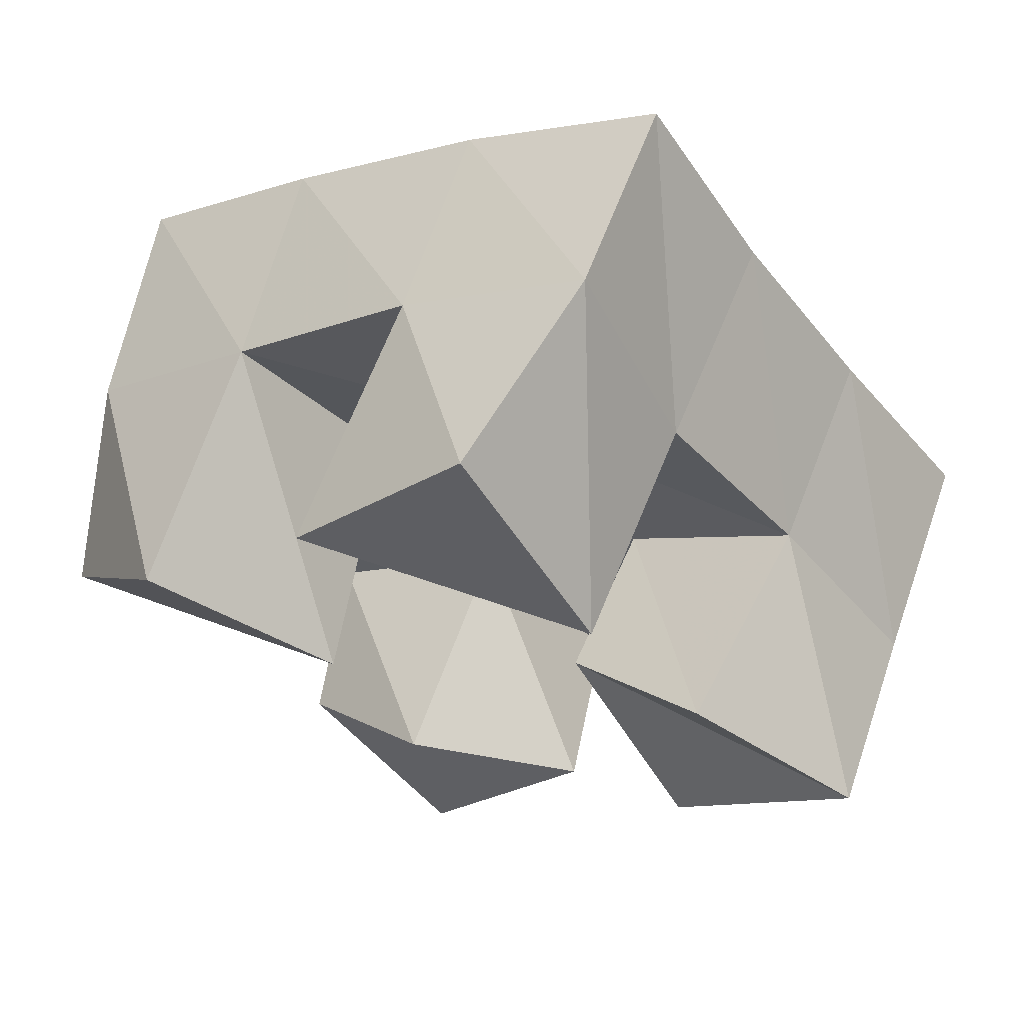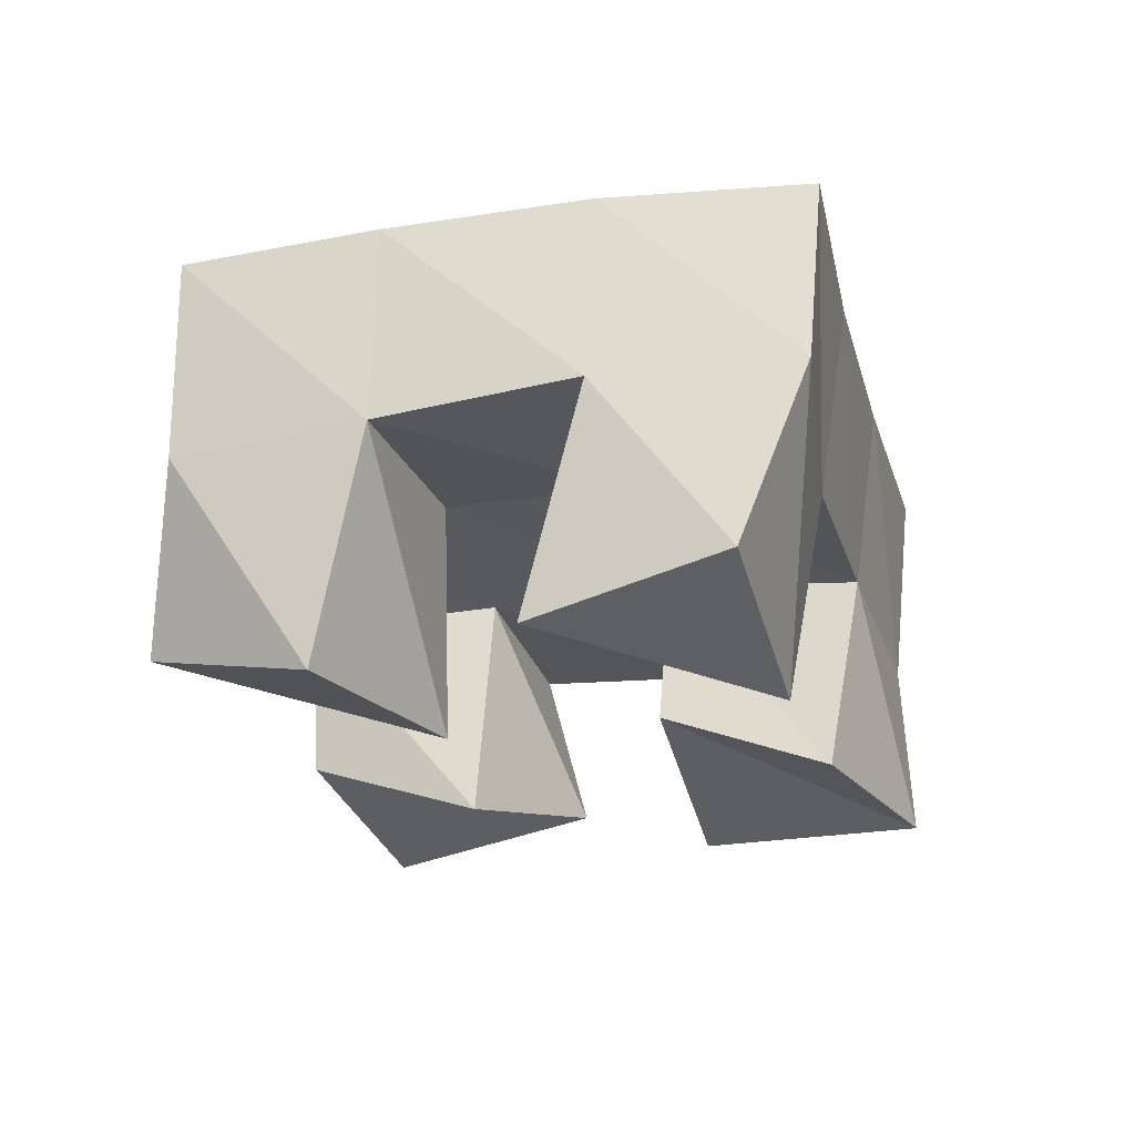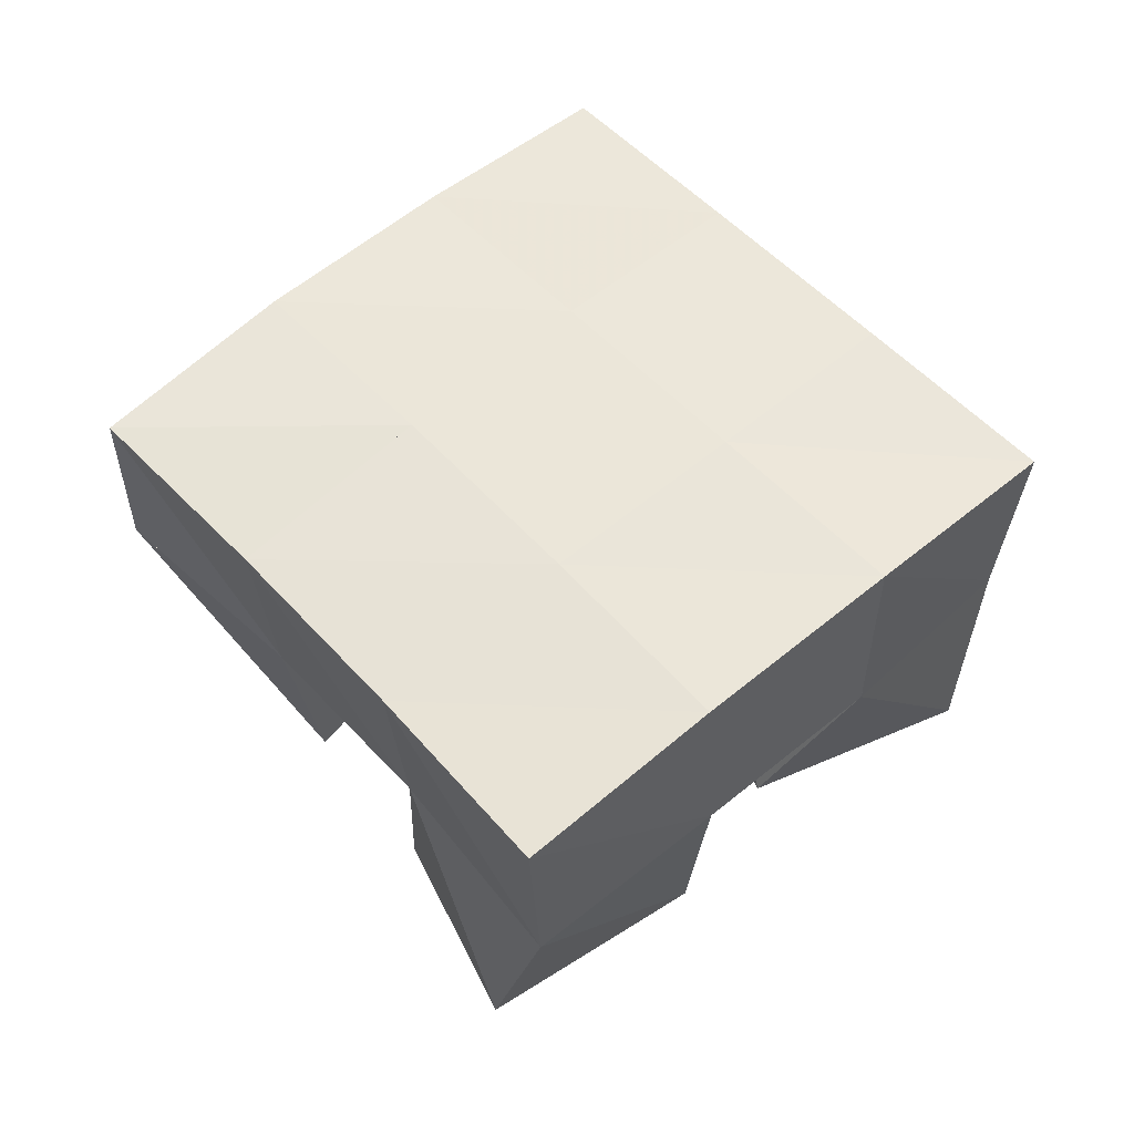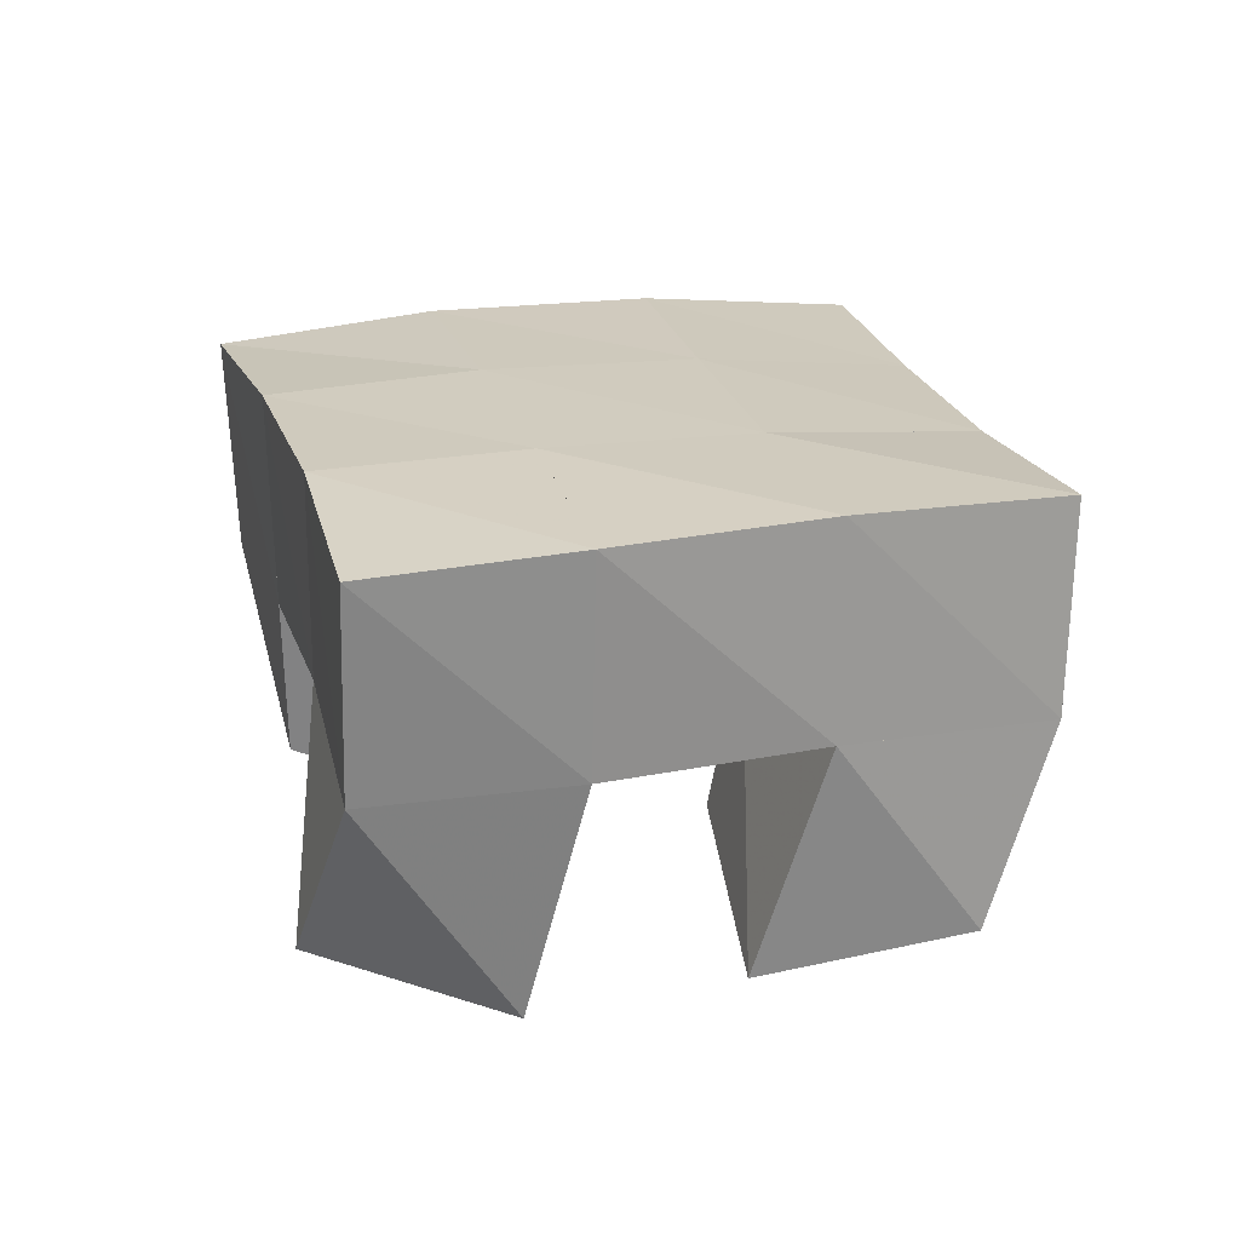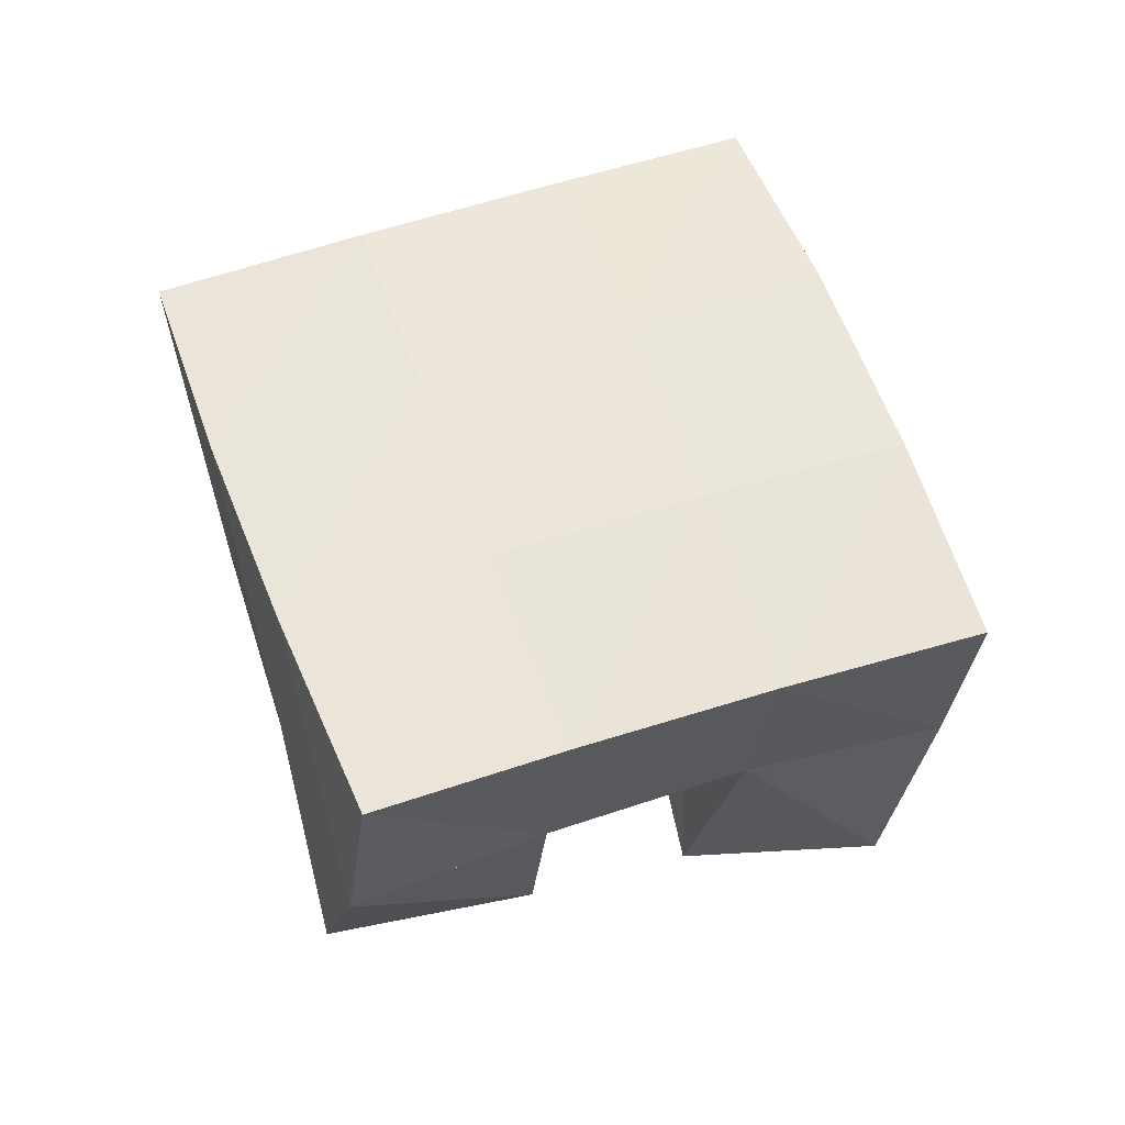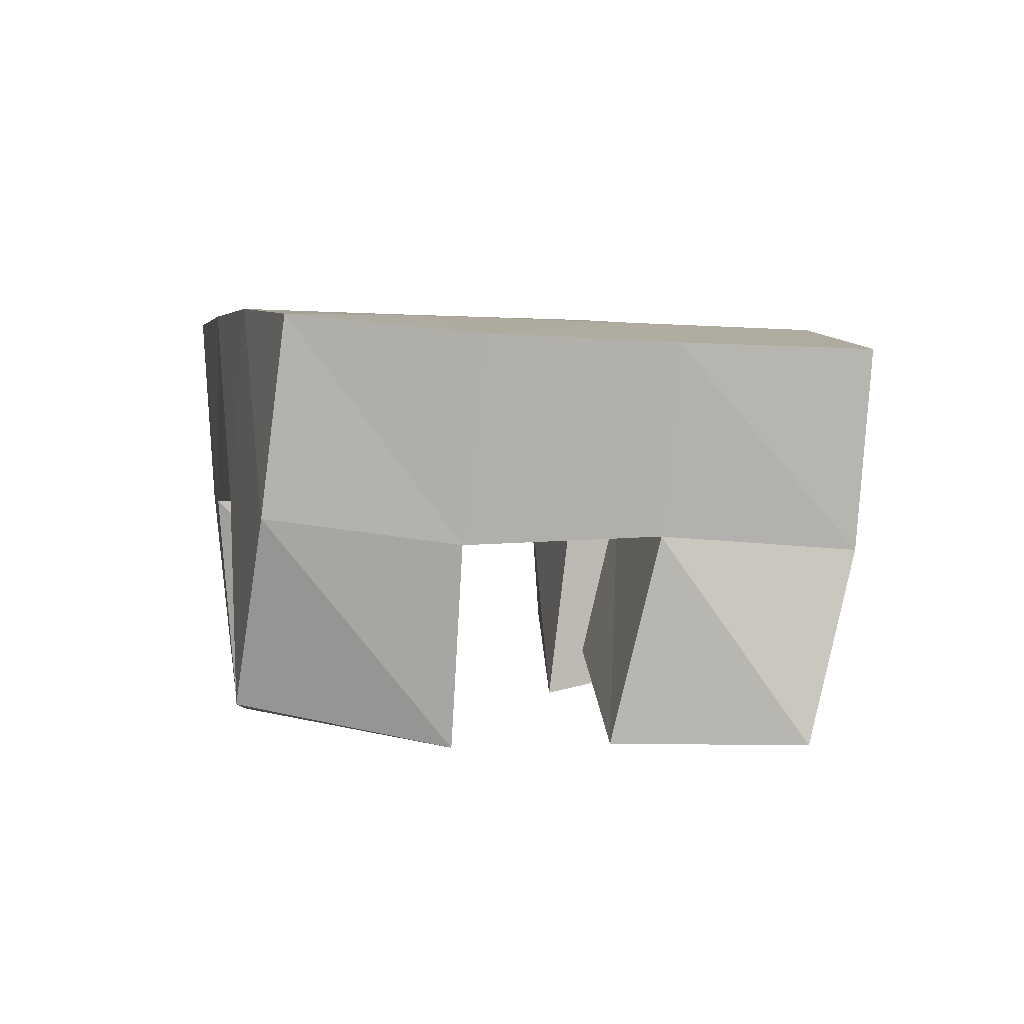
<metadata>
{"format":"obj","ext":"obj","renderer":"f3d","projection":"perspective","resolution":1024,"background":"white","views":[{"elev":62.6,"azim":13.3,"up":"+Z"},{"elev":-26.5,"azim":-21.1,"up":"+Y"},{"elev":54.5,"azim":102.6,"up":"+Y"},{"elev":25.4,"azim":-50.3,"up":"+Y"},{"elev":57.0,"azim":34.7,"up":"+Y"},{"elev":3.6,"azim":41.2,"up":"+Y"}]}
</metadata>
<code>
v 1.903 0.1126 0.9116
v 1.92 0.1588 0.9178
v 1.867 0.1041 0.877
v 1.878 0.1601 0.8902
v 1.935 0.1 0.8691
v 1.943 0.1512 0.8738
v 1.898 0.1204 0.8417
v 1.905 0.1601 0.8456
v 1.892 0.1 0.78
v 1.898 0.158 0.7763
v 1.86 0.118 0.7473
v 1.857 0.1571 0.7488
v 1.931 0.1117 0.7553
v 1.929 0.1587 0.7337
v 1.895 0.1081 0.711
v 1.884 0.1521 0.7079
v 1.961 0.1 0.8382
v 1.973 0.1525 0.8334
v 1.929 0.1183 0.8102
v 1.935 0.1583 0.8031
v 2 0.1 0.8075
v 2.005 0.1486 0.7946
v 1.96 0.1034 0.7682
v 1.966 0.1549 0.7628
v 1.83 0.1 0.8464
v 1.838 0.1574 0.8591
v 1.803 0.1143 0.8068
v 1.8 0.1565 0.8273
v 1.873 0.1019 0.816
v 1.87 0.1611 0.8184
v 1.851 0.1252 0.7794
v 1.83 0.1607 0.788
v 1.925 0.2068 0.9152
v 1.881 0.2093 0.8881
v 1.951 0.2025 0.8748
v 1.91 0.2078 0.8467
v 1.98 0.2005 0.8352
v 1.94 0.2063 0.8048
v 2.01 0.1989 0.7955
v 1.97 0.2045 0.7648
v 1.839 0.2085 0.8596
v 1.869 0.2094 0.8179
v 1.899 0.2081 0.7746
v 1.927 0.2056 0.7333
v 1.799 0.2071 0.8303
v 1.829 0.2092 0.7894
v 1.858 0.2071 0.7466
v 1.884 0.2022 0.7041
f 1 2 4
f 3 1 4
f 2 6 8
f 4 2 8
f 6 5 7
f 8 6 7
f 5 1 3
f 7 5 3
f 8 7 3
f 4 8 3
f 2 1 5
f 6 2 5
f 9 10 12
f 11 9 12
f 10 14 16
f 12 10 16
f 14 13 15
f 16 14 15
f 13 9 11
f 15 13 11
f 16 15 11
f 12 16 11
f 10 9 13
f 14 10 13
f 17 18 20
f 19 17 20
f 18 22 24
f 20 18 24
f 22 21 23
f 24 22 23
f 21 17 19
f 23 21 19
f 24 23 19
f 20 24 19
f 18 17 21
f 22 18 21
f 25 26 28
f 27 25 28
f 26 30 32
f 28 26 32
f 30 29 31
f 32 30 31
f 29 25 27
f 31 29 27
f 32 31 27
f 28 32 27
f 26 25 29
f 30 26 29
f 2 33 34
f 4 2 34
f 33 35 36
f 34 33 36
f 35 6 8
f 36 35 8
f 6 2 4
f 8 6 4
f 36 8 4
f 34 36 4
f 33 2 6
f 35 33 6
f 6 35 36
f 8 6 36
f 35 37 38
f 36 35 38
f 37 18 20
f 38 37 20
f 18 6 8
f 20 18 8
f 38 20 8
f 36 38 8
f 35 6 18
f 37 35 18
f 18 37 38
f 20 18 38
f 37 39 40
f 38 37 40
f 39 22 24
f 40 39 24
f 22 18 20
f 24 22 20
f 40 24 20
f 38 40 20
f 37 18 22
f 39 37 22
f 4 34 41
f 26 4 41
f 34 36 42
f 41 34 42
f 36 8 30
f 42 36 30
f 8 4 26
f 30 8 26
f 42 30 26
f 41 42 26
f 34 4 8
f 36 34 8
f 8 36 42
f 30 8 42
f 36 38 43
f 42 36 43
f 38 20 10
f 43 38 10
f 20 8 30
f 10 20 30
f 43 10 30
f 42 43 30
f 36 8 20
f 38 36 20
f 20 38 43
f 10 20 43
f 38 40 44
f 43 38 44
f 40 24 14
f 44 40 14
f 24 20 10
f 14 24 10
f 44 14 10
f 43 44 10
f 38 20 24
f 40 38 24
f 26 41 45
f 28 26 45
f 41 42 46
f 45 41 46
f 42 30 32
f 46 42 32
f 30 26 28
f 32 30 28
f 46 32 28
f 45 46 28
f 41 26 30
f 42 41 30
f 30 42 46
f 32 30 46
f 42 43 47
f 46 42 47
f 43 10 12
f 47 43 12
f 10 30 32
f 12 10 32
f 47 12 32
f 46 47 32
f 42 30 10
f 43 42 10
f 10 43 47
f 12 10 47
f 43 44 48
f 47 43 48
f 44 14 16
f 48 44 16
f 14 10 12
f 16 14 12
f 48 16 12
f 47 48 12
f 43 10 14
f 44 43 14

</code>
